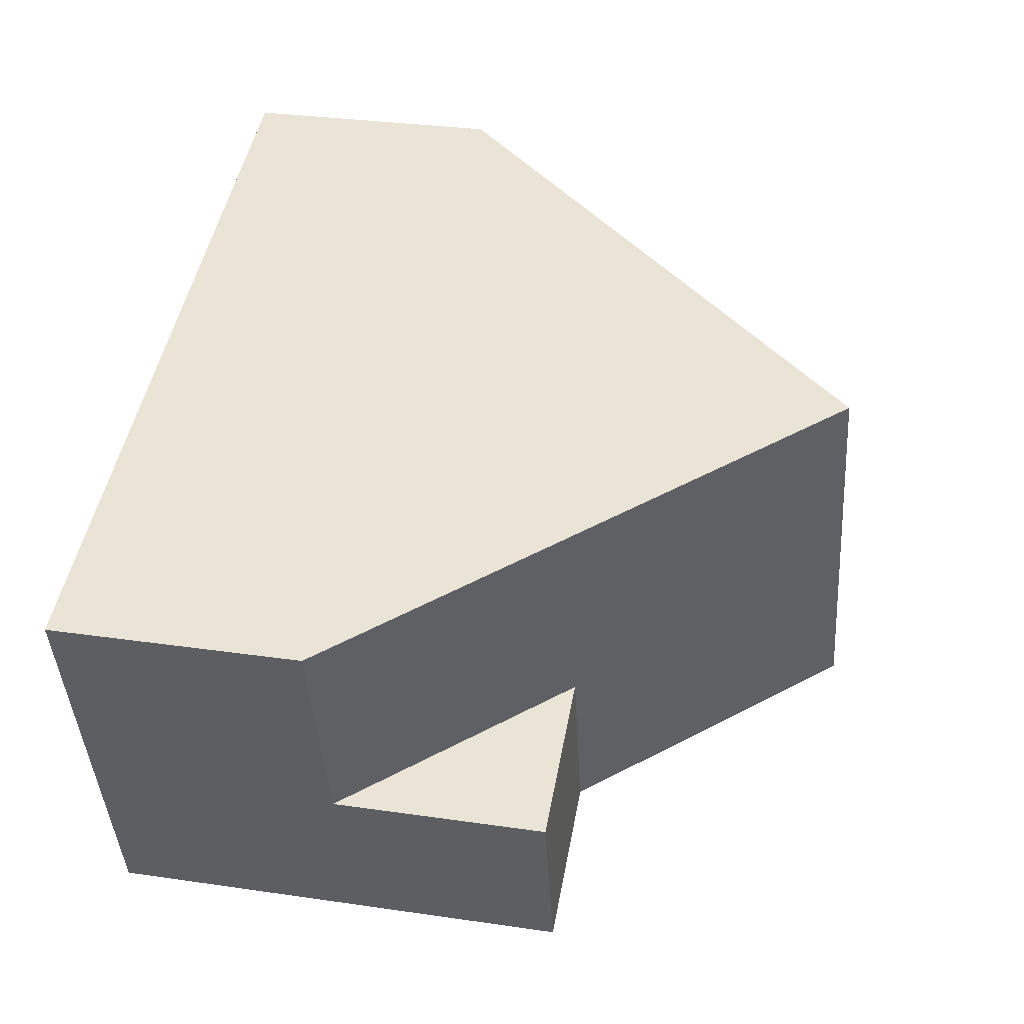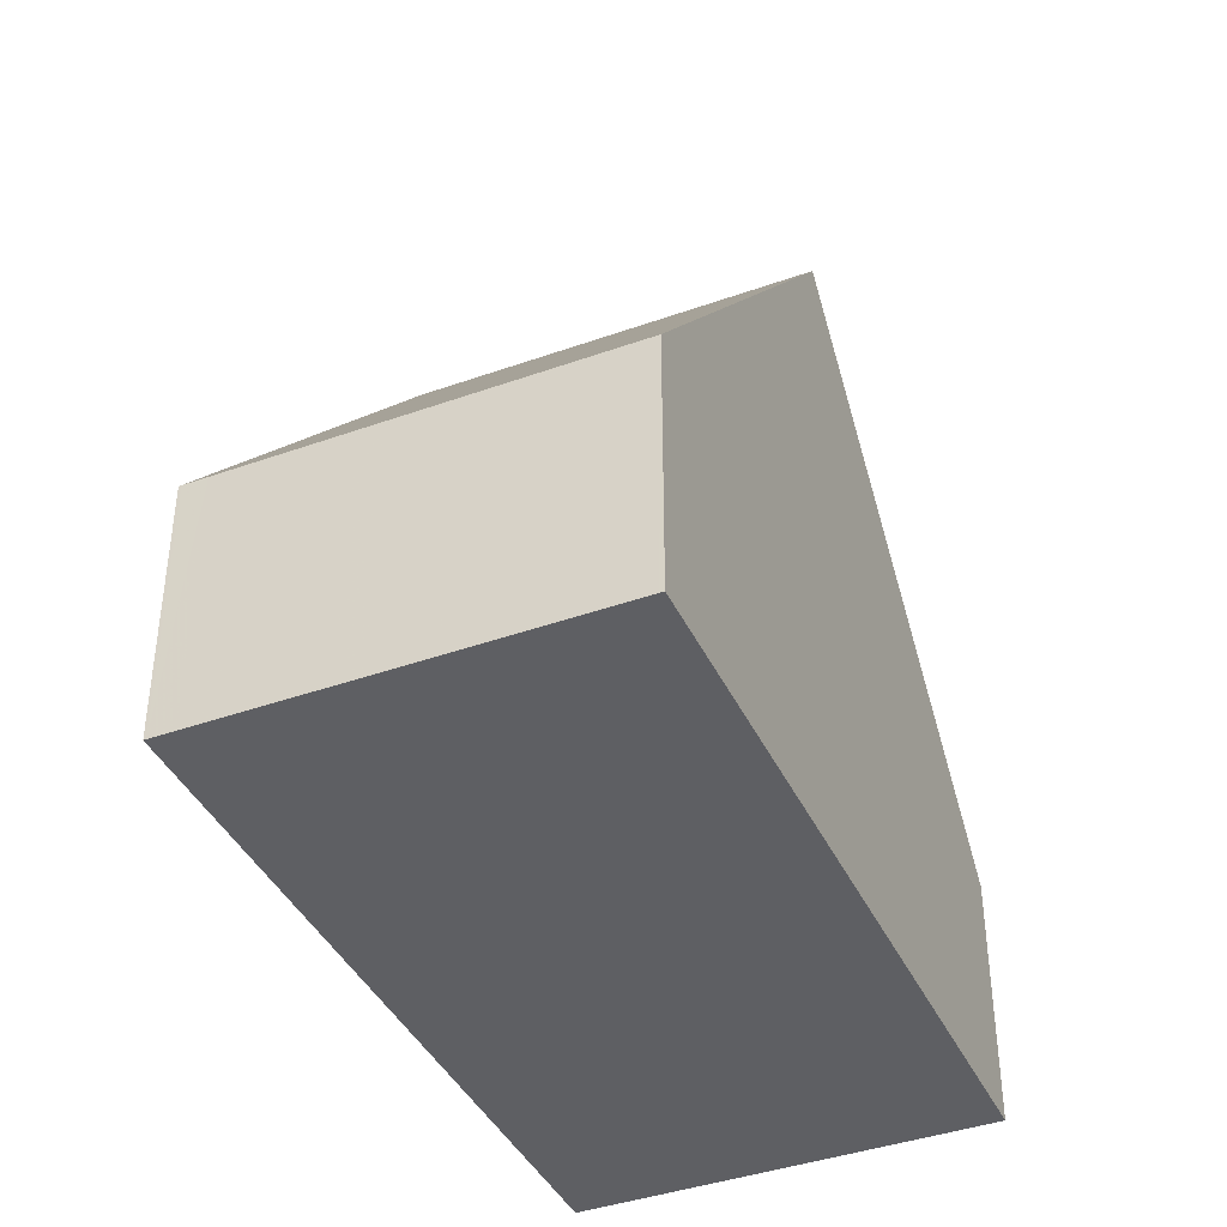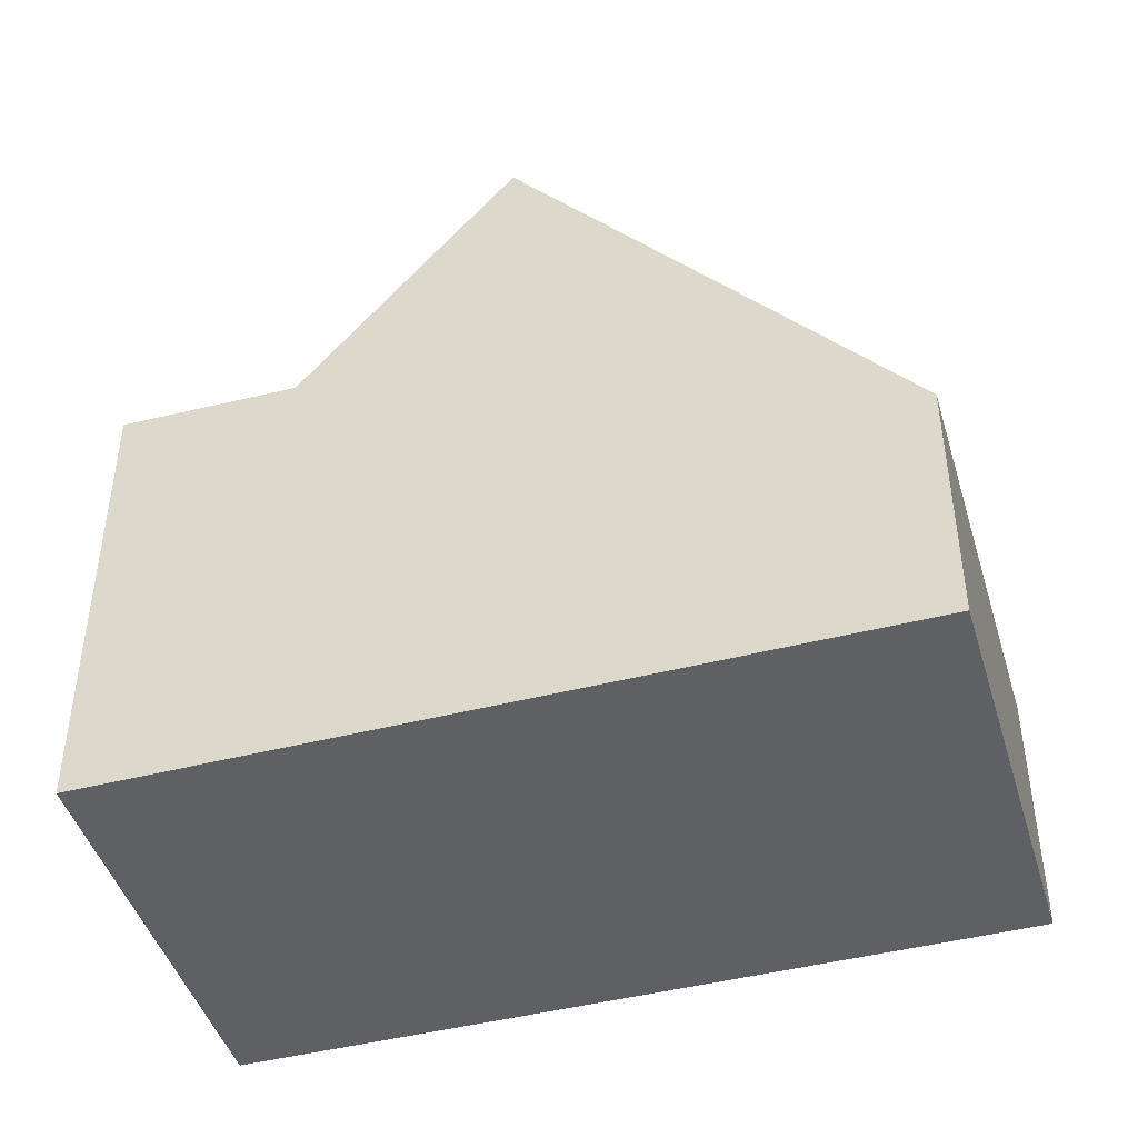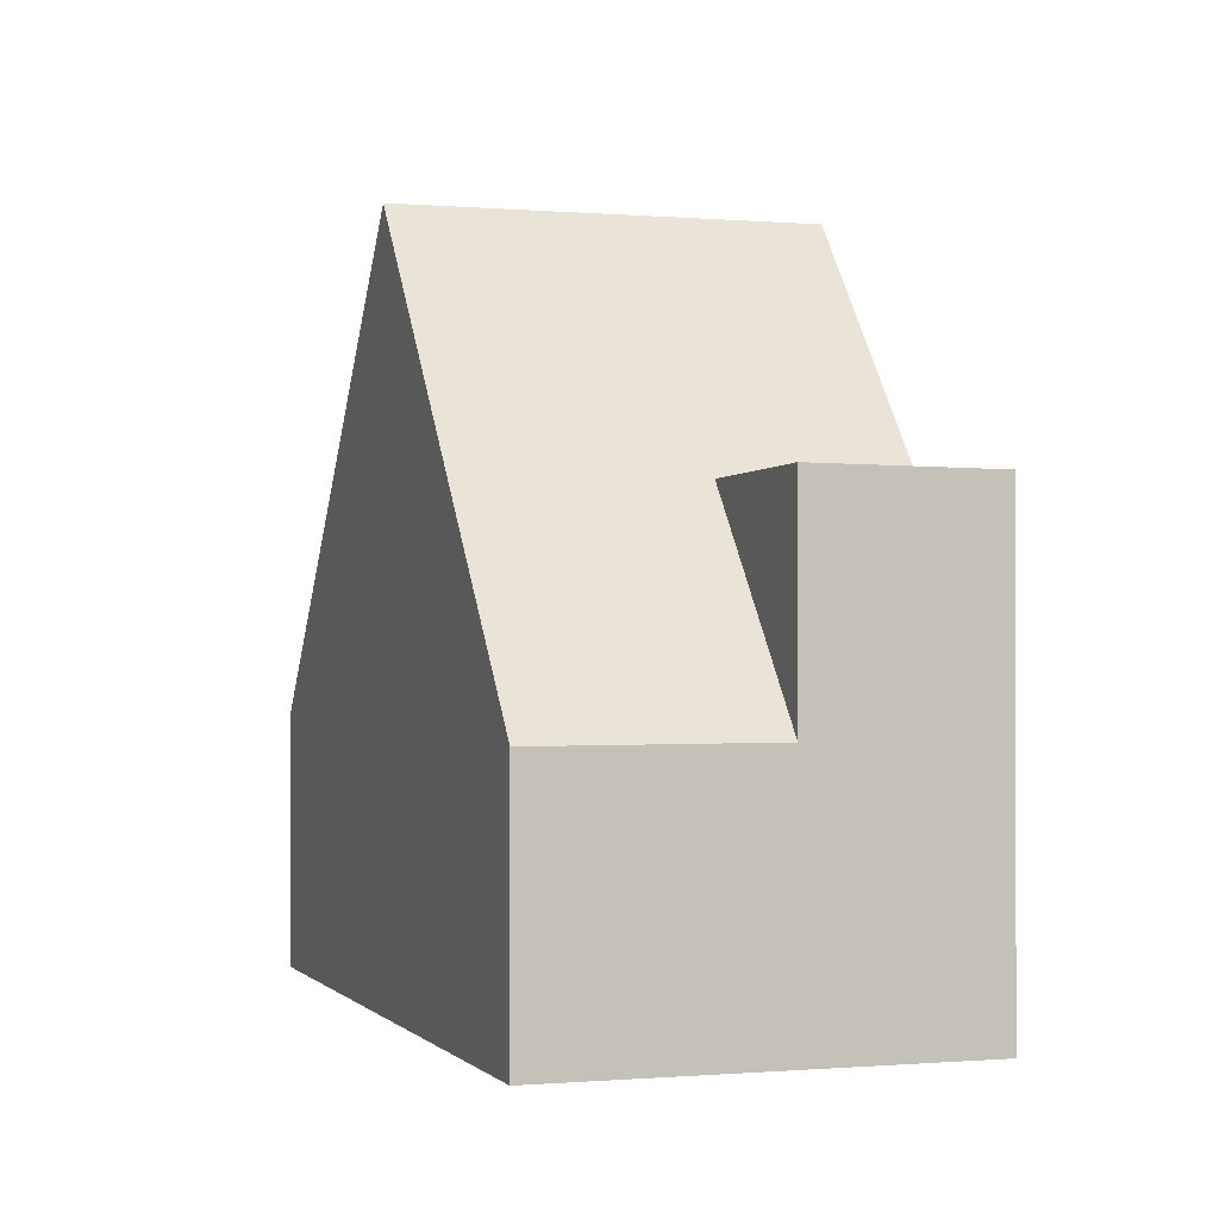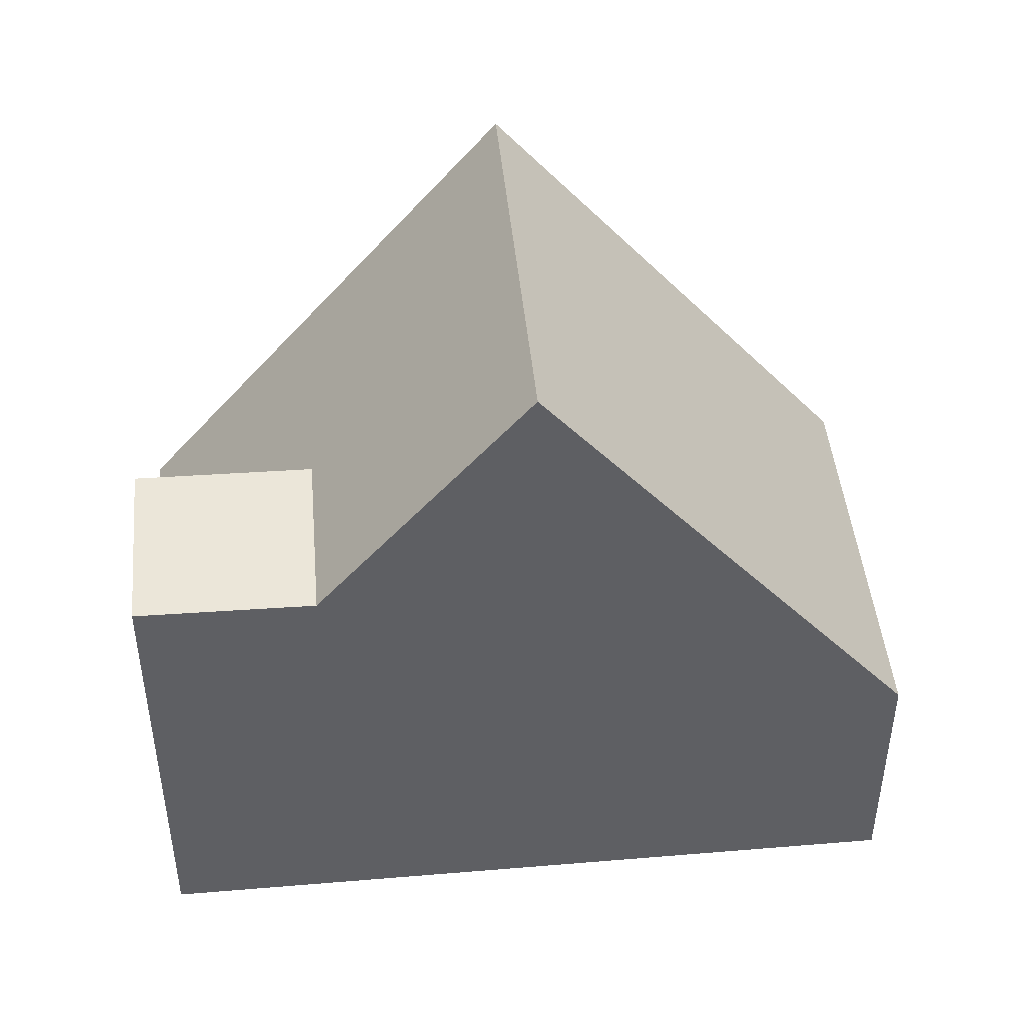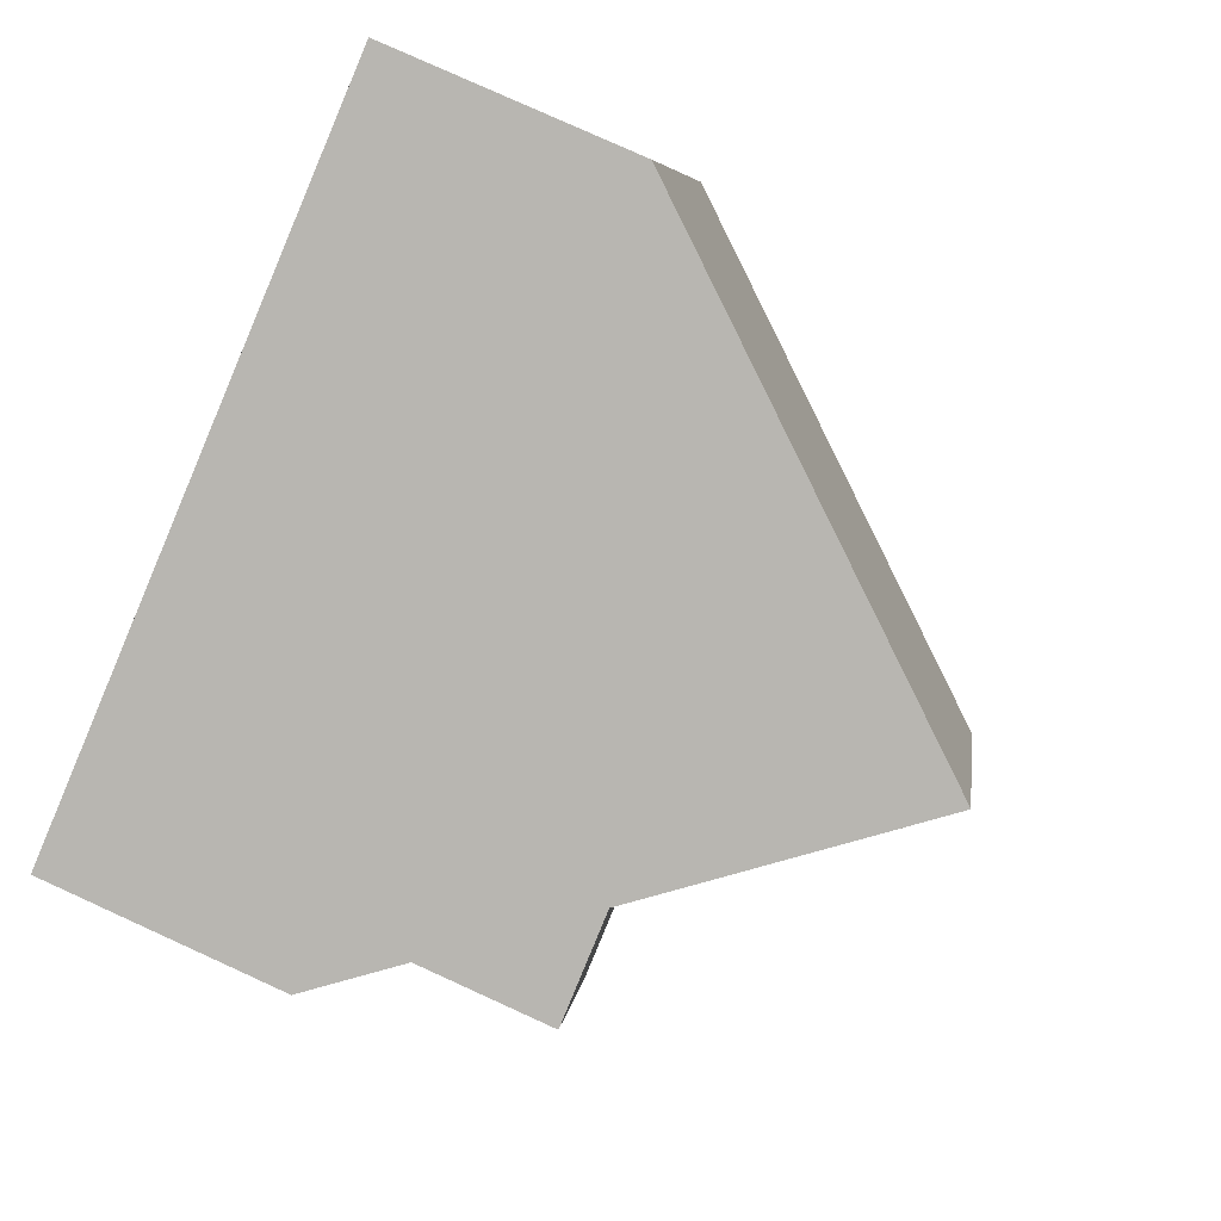
<metadata>
{"format":"obj","ext":"obj","renderer":"f3d","projection":"perspective","resolution":1024,"background":"white","views":[{"elev":30.4,"azim":-78.0,"up":"+Y"},{"elev":-40.7,"azim":131.8,"up":"+Z"},{"elev":-45.1,"azim":34.7,"up":"+Z"},{"elev":-0.5,"azim":-90.4,"up":"+Z"},{"elev":46.0,"azim":12.7,"up":"+Z"},{"elev":79.7,"azim":-65.6,"up":"+Y"}]}
</metadata>
<code>
v -2237 -1943 3.177
v -2236 -1948 3.18
v -2246 -1946 3.116
v -2245 -1951 5.764
v -2240 -1949 8.85
v -2242 -1944 8.84
v -2239 -1943 5.687
v -2238 -1948 5.623
v -2242 -1944 8.84
v -2240 -1949 8.85
v -2243 -1950 5.723
v -2246 -1948 3.121
v -2244 -1945 5.785
v -2243 -1950 5.723
v -2243 -1948 5.751
v -2246 -1948 5.792
v -2246 -1946 3.177
v -2245 -1951 5.763
v -2246 -1948 5.791
v -2246 -1948 3.186
v -2242 -1944 8.84
v -2239 -1943 5.687
v -2244 -1945 5.785
v -2246 -1946 3.177
v -2237 -1943 3.177
v -2242 -1944 8.84
v -2246 -1946 3.116
v -2237 -1943 3.251
v -2236 -1948 3.254
v -2237 -1943 3.251
v -2239 -1943 4.8
v -2237 -1948 4.802
v -2239 -1943 4.8
v -2240 -1949 8.85
v -2236 -1947 3.254
v -2237 -1948 4.802
v -2238 -1948 5.627
v -2240 -1949 8.85
v -2243 -1950 5.727
v -2245 -1950 5.767
v -2245 -1950 5.768
v -2243 -1950 5.727
v -2236 -1947 3.18
v -2238 -1943 4.047
v -2237 -1948 4.049
v -2238 -1943 4.047
v -2236 -1948 4.05
v -2243 -1950 5.738
v -2243 -1950 5.733
v -2245 -1945 5.041
v -2245 -1945 5.041
v -2244 -1948 5.762
v -2244 -1948 5.05
v -2238 -1946 4.801
v -2237 -1946 4.048
v -2241 -1947 8.846
v -2243 -1948 5.751
v -2244 -1948 5.05
v -2246 -1948 3.186
v -2246 -1948 3.121
v -2236 -1946 3.253
v -2241 -1947 8.846
v -2244 -1948 5.762
v -2243 -1948 5.751
v -2238 -1946 5.651
v -2246 -1948 5.792
v -2246 -1948 5.791
v -2236 -1945 3.179
v -2240 -1949 8.85
v -2237 -1948 4.802
v -2236 -1948 4.05
v -2240 -1949 8.85
v -2238 -1948 5.623
v -2243 -1950 5.723
v -2245 -1951 5.764
v -2245 -1951 5.763
v -2243 -1950 5.734
v -2236 -1948 3.254
v -2236 -1948 3.18
v -2243 -1950 5.723
v -2237 -1943 3.177
v -2237 -1943 3.177
v -2237 -1943 0
v -2237 -1943 -4.441e-16
v -2236 -1948 3.254
v -2236 -1948 3.18
v -2236 -1948 0
v -2236 -1948 -4.441e-16
v -2246 -1946 3.177
v -2246 -1946 3.116
v -2246 -1946 4.441e-16
v -2246 -1946 -4.441e-16
v -2245 -1951 5.764
v -2245 -1951 5.764
v -2245 -1951 0
v -2245 -1951 8.882e-16
v -2239 -1943 5.687
v -2242 -1944 8.84
v -2242 -1944 0
v -2239 -1943 0
v -2239 -1943 4.8
v -2239 -1943 5.687
v -2239 -1943 0
v -2239 -1943 0
v -2240 -1949 8.85
v -2238 -1948 5.623
v -2238 -1948 0
v -2240 -1949 0
v -2243 -1950 5.723
v -2240 -1949 8.85
v -2240 -1949 0
v -2243 -1950 0
v -2243 -1950 5.733
v -2243 -1950 5.723
v -2243 -1950 0
v -2243 -1950 0
v -2242 -1944 8.84
v -2244 -1945 5.785
v -2244 -1945 0
v -2242 -1944 0
v -2245 -1945 5.041
v -2246 -1946 3.177
v -2246 -1946 -4.441e-16
v -2245 -1945 0
v -2245 -1951 5.764
v -2245 -1951 5.763
v -2245 -1951 0
v -2245 -1951 0
v -2236 -1945 3.179
v -2237 -1943 3.177
v -2237 -1943 -4.441e-16
v -2236 -1945 0
v -2246 -1946 3.116
v -2246 -1946 3.116
v -2246 -1946 4.441e-16
v -2246 -1946 4.441e-16
v -2236 -1948 4.05
v -2236 -1948 3.254
v -2236 -1948 -4.441e-16
v -2236 -1948 0
v -2237 -1943 3.177
v -2237 -1943 3.251
v -2237 -1943 4.441e-16
v -2237 -1943 0
v -2238 -1948 5.623
v -2237 -1948 4.802
v -2237 -1948 0
v -2238 -1948 0
v -2238 -1943 4.047
v -2239 -1943 4.8
v -2239 -1943 0
v -2238 -1943 0
v -2246 -1948 5.792
v -2245 -1950 5.768
v -2245 -1950 8.882e-16
v -2246 -1948 8.882e-16
v -2236 -1948 3.18
v -2236 -1947 3.18
v -2236 -1947 4.441e-16
v -2236 -1948 0
v -2237 -1943 3.251
v -2238 -1943 4.047
v -2238 -1943 0
v -2237 -1943 4.441e-16
v -2237 -1948 4.802
v -2236 -1948 4.05
v -2236 -1948 0
v -2237 -1948 0
v -2245 -1951 5.763
v -2243 -1950 5.733
v -2243 -1950 0
v -2245 -1951 0
v -2244 -1945 5.785
v -2245 -1945 5.041
v -2245 -1945 0
v -2244 -1945 0
v -2246 -1946 3.116
v -2246 -1948 3.121
v -2246 -1948 0
v -2246 -1946 4.441e-16
v -2236 -1947 3.18
v -2236 -1945 3.179
v -2236 -1945 0
v -2236 -1947 4.441e-16
v -2245 -1950 5.768
v -2245 -1951 5.764
v -2245 -1951 8.882e-16
v -2245 -1950 8.882e-16
v -2236 -1948 3.18
v -2236 -1948 3.18
v -2236 -1948 0
v -2236 -1948 0
v -2245 -1951 0
v -2246 -1946 0
v -2237 -1943 0
v -2236 -1948 0
f 65 37 38 62
f 51 13 23 50
f 54 36 37 65
f 67 40 41 66
f 23 13 9 26
f 20 12 16 19
f 27 3 17 24
f 63 48 40 67
f 53 20 19 52
f 21 6 7 22
f 31 22 7 33
f 80 42 34 69
f 68 43 35 61
f 30 1 25 28
f 55 45 36 54
f 44 31 33 46
f 71 47 32 70
f 73 8 5 72
f 70 32 8 73
f 76 18 4 75
f 77 49 18 76
f 58 50 23 57
f 57 23 26 56
f 60 27 24 59
f 79 2 29 78
f 61 35 45 55
f 46 30 28 44
f 78 29 47 71
f 74 11 49 77
f 59 24 50 58
f 50 24 17 51
f 64 39 48 63
f 52 15 53
f 54 31 44 55
f 56 34 42 57
f 55 44 28 61
f 62 21 22 65
f 65 22 31 54
f 61 28 25 68
f 70 36 45 71
f 72 38 37 73
f 73 37 36 70
f 75 41 40 76
f 76 40 48 77
f 78 35 43 79
f 71 45 35 78
f 77 48 39 74
f 69 10 14 80
f 82 83 84 81
f 86 87 88 85
f 90 91 92 89
f 94 95 96 93
f 98 99 100 97
f 102 103 104 101
f 106 107 108 105
f 110 111 112 109
f 114 115 116 113
f 118 119 120 117
f 122 123 124 121
f 126 127 128 125
f 130 131 132 129
f 134 135 136 133
f 138 139 140 137
f 142 143 144 141
f 146 147 148 145
f 150 151 152 149
f 154 155 156 153
f 158 159 160 157
f 162 163 164 161
f 166 167 168 165
f 170 171 172 169
f 174 175 176 173
f 178 179 180 177
f 182 183 184 181
f 186 187 188 185
f 190 191 192 189
f 194 195 196 193

</code>
